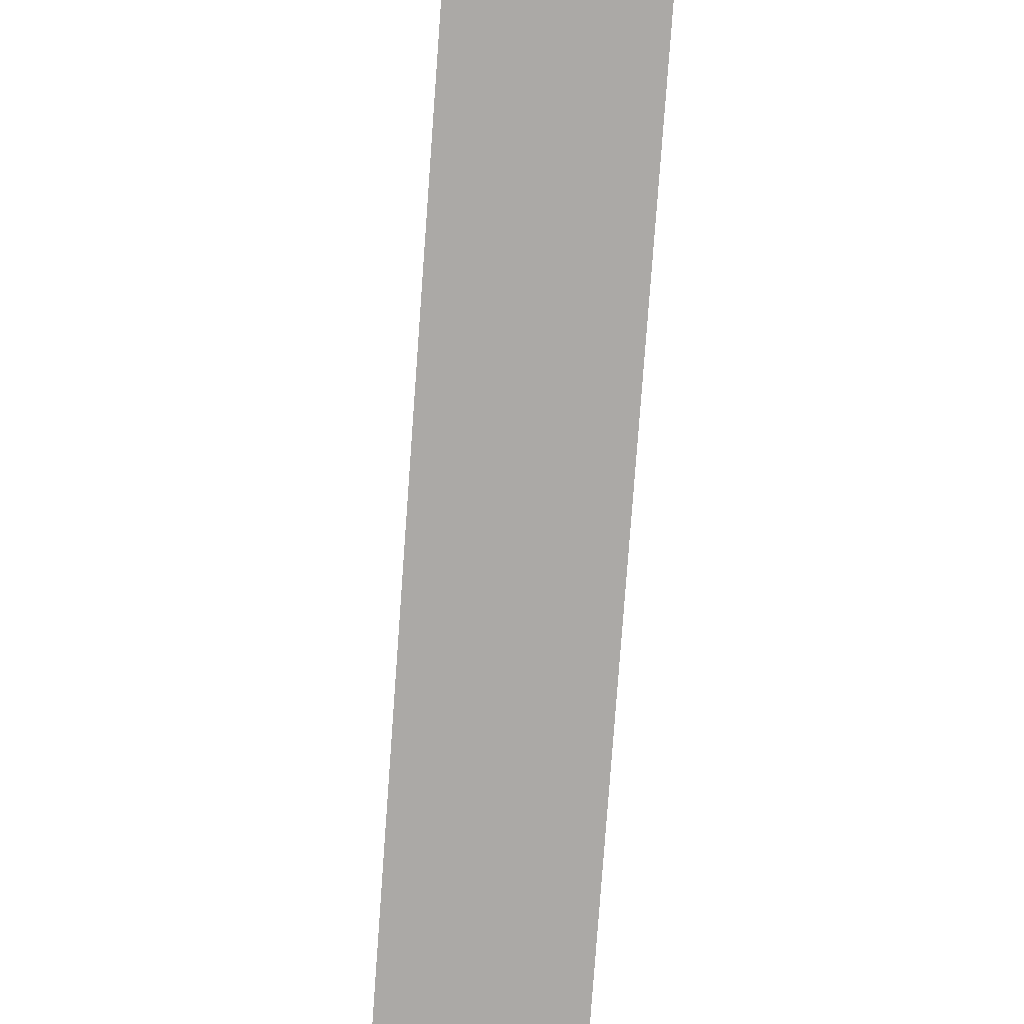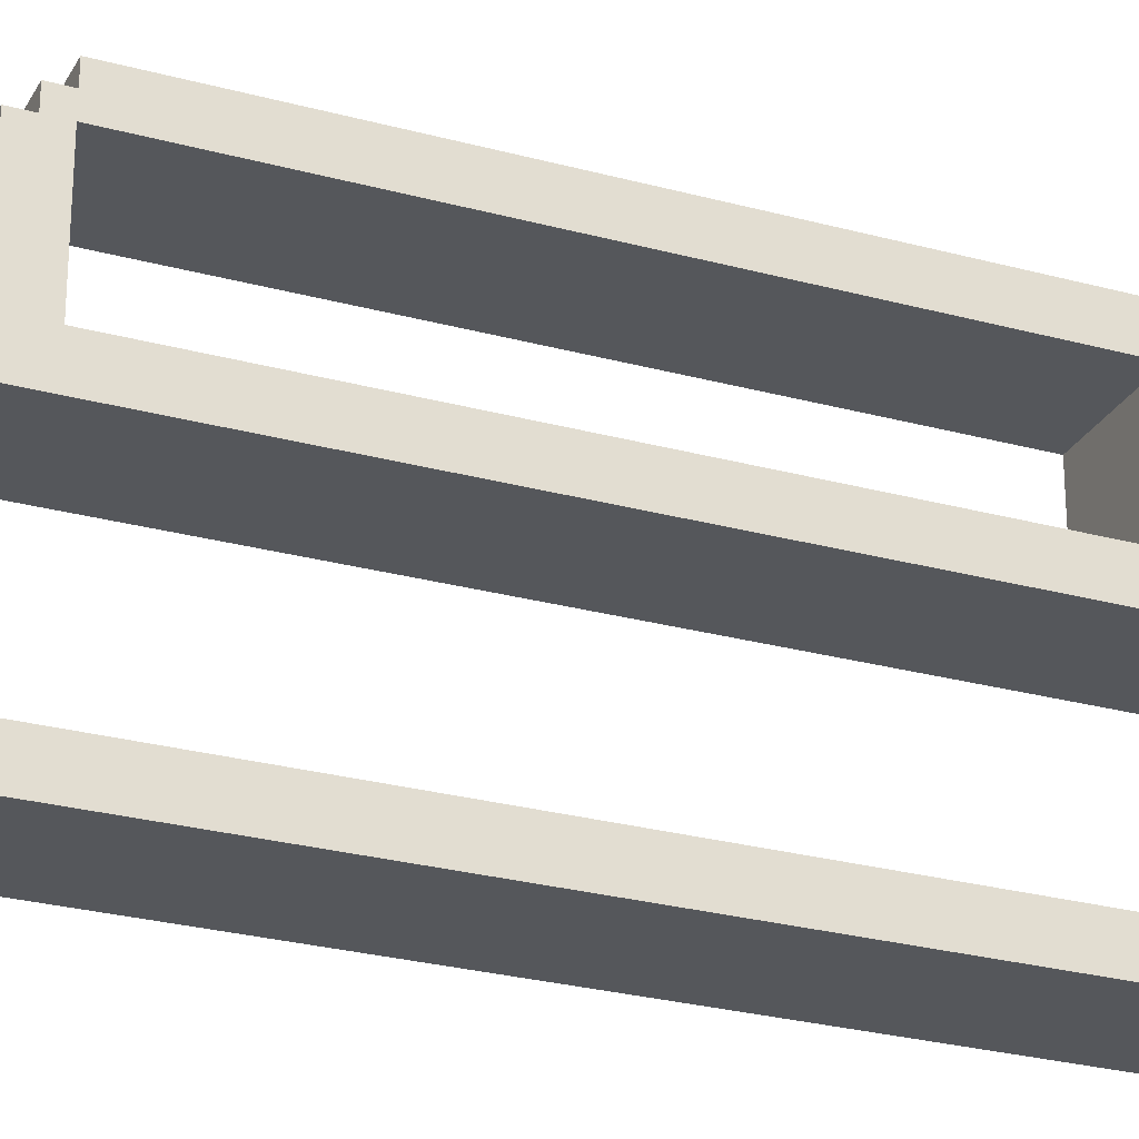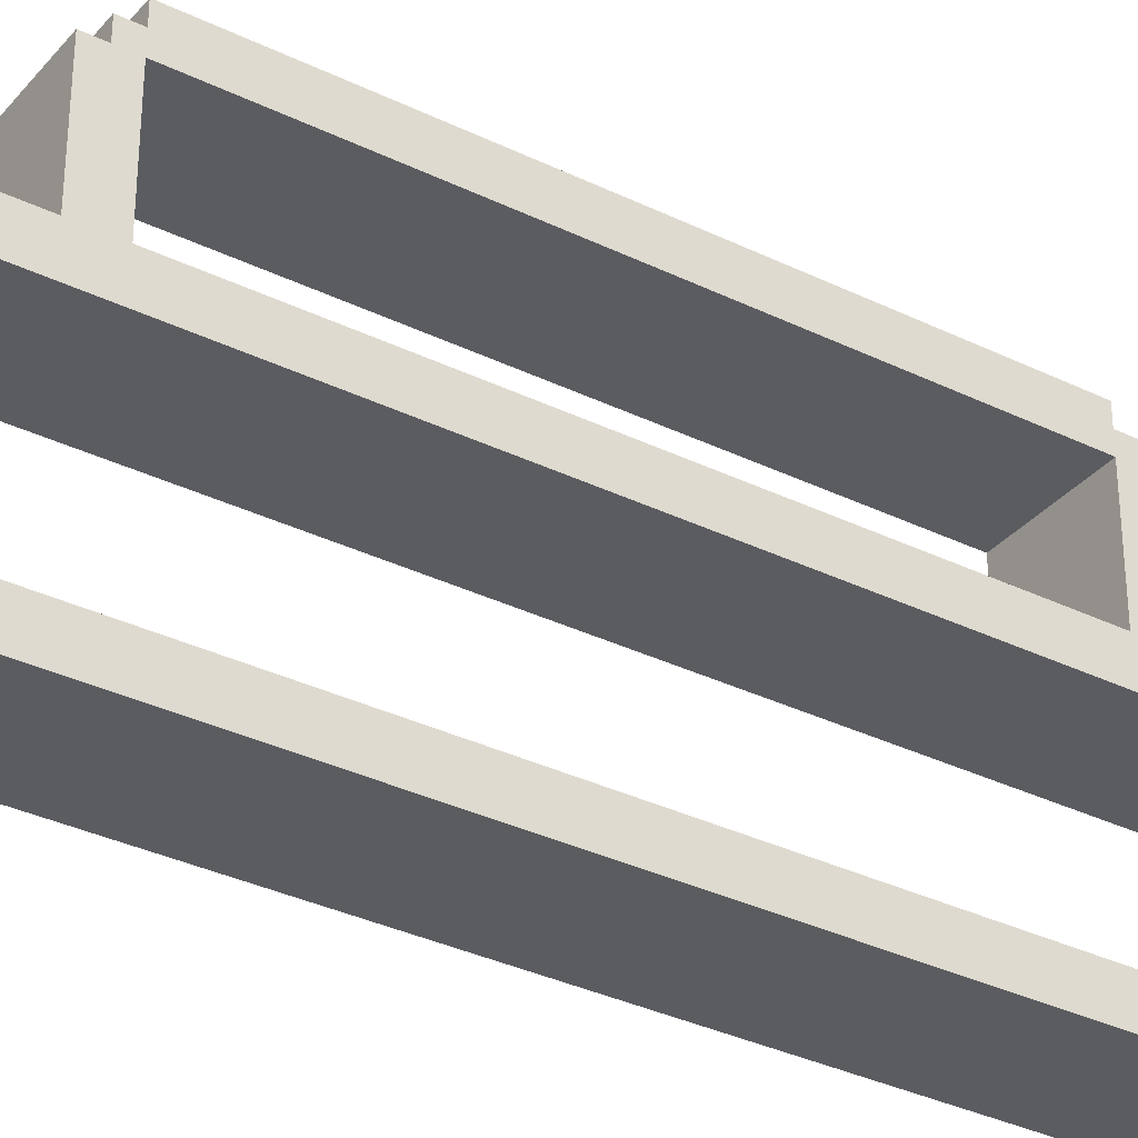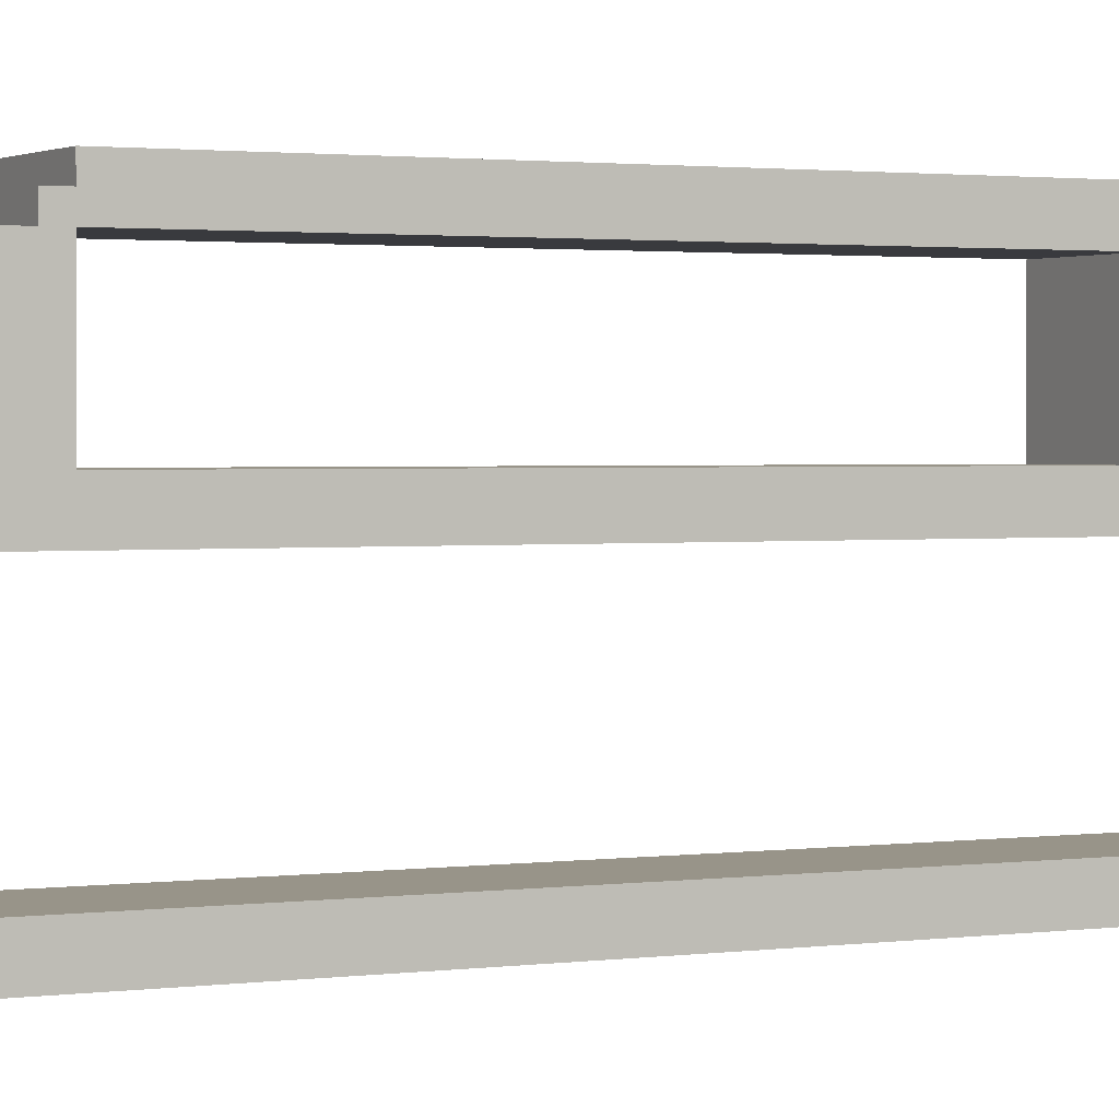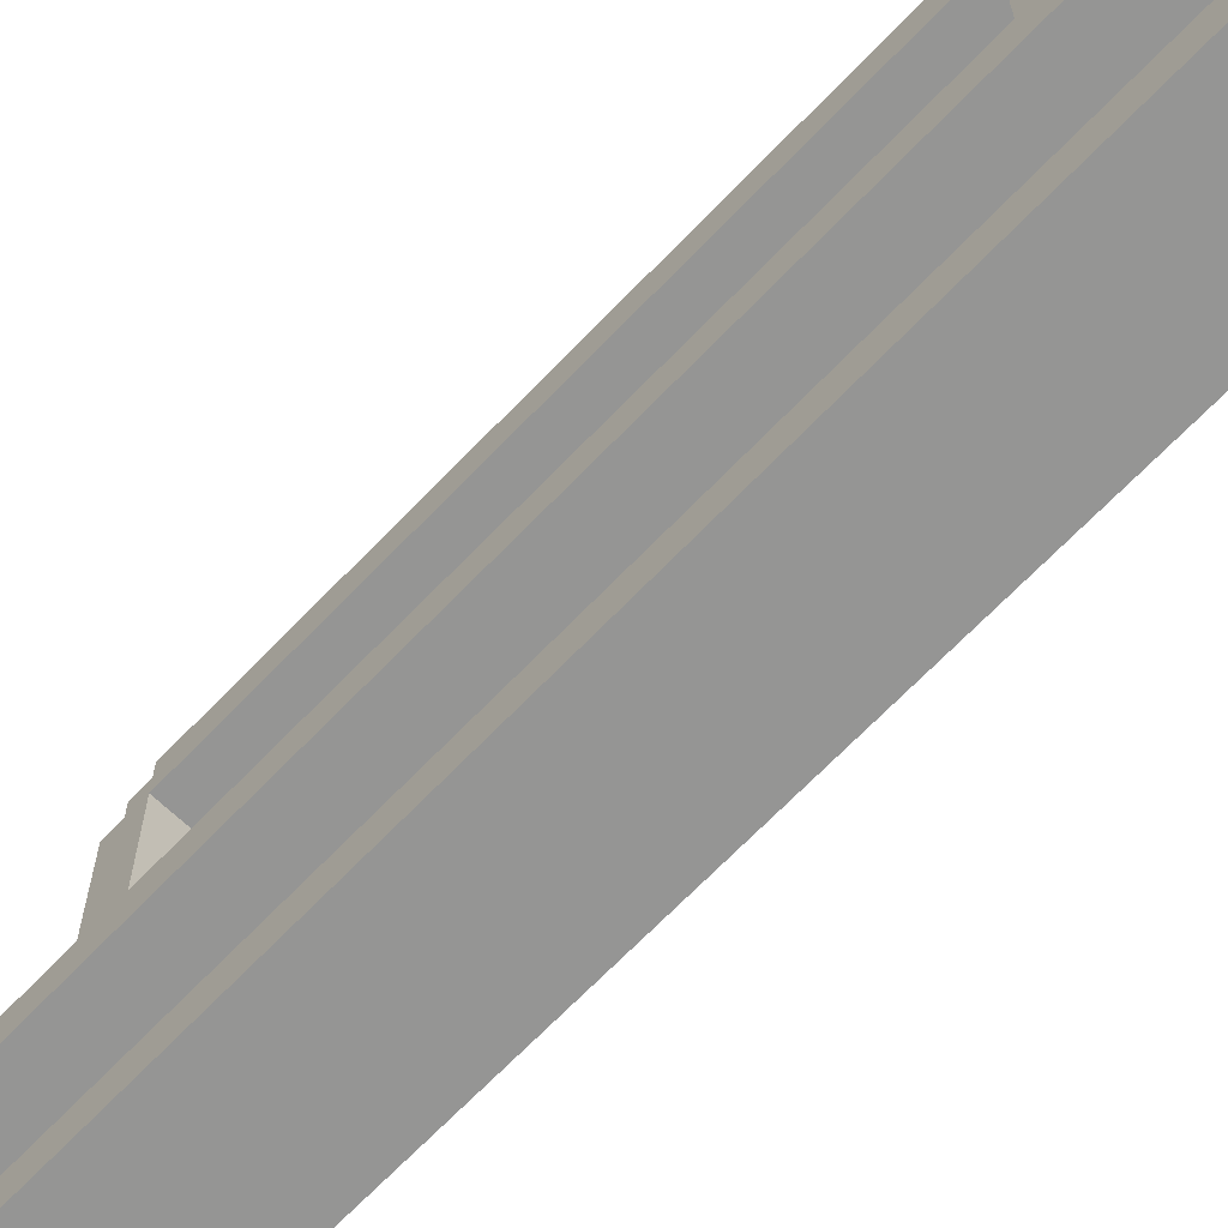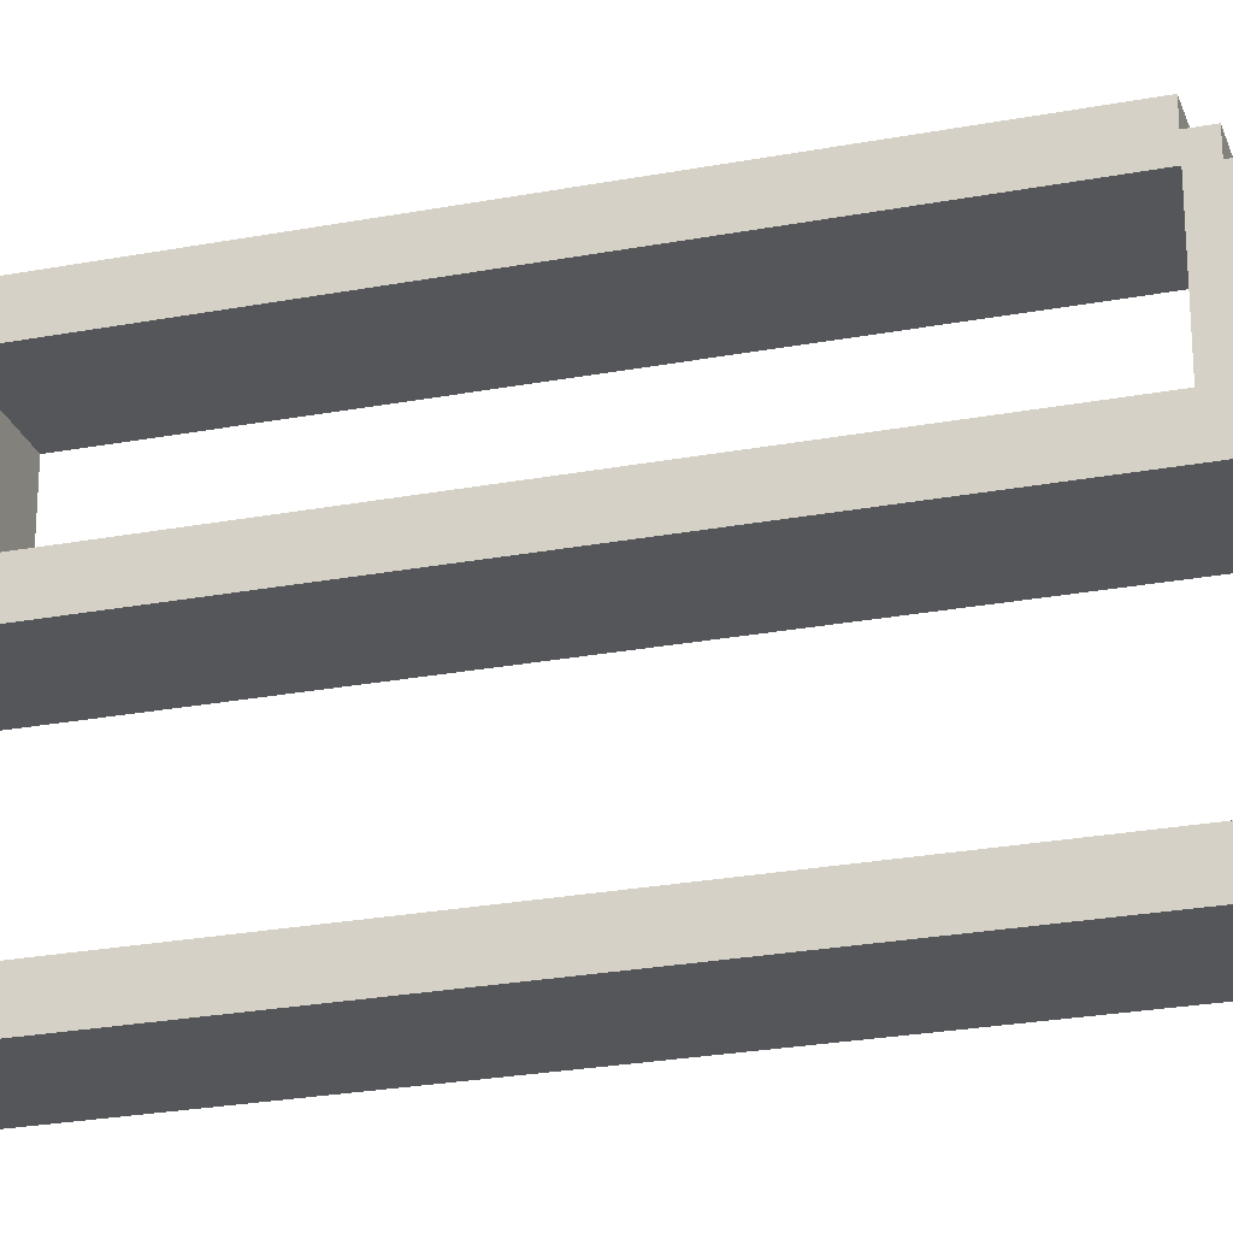
<metadata>
{"format":"obj","ext":"obj","renderer":"f3d","projection":"perspective","resolution":1024,"background":"white","views":[{"elev":-75.5,"azim":-4.1,"up":"+Y"},{"elev":-26.7,"azim":-113.1,"up":"+Y"},{"elev":-33.6,"azim":-123.7,"up":"+Y"},{"elev":1.7,"azim":-117.4,"up":"+Y"},{"elev":-67.4,"azim":-43.7,"up":"+Y"},{"elev":-25.4,"azim":106.8,"up":"+Y"}]}
</metadata>
<code>
o
v -0.3 -1.1 2.6
v -0.3 -1.1 -2.6
v -0.3 -1 2.8
v -0.3 -1 2.6
v -0.3 -1 -2.6
v -0.3 -1 -2.8
v -0.3 -0.9 2.5
v -0.3 -0.9 -2.6
v -0.3 -0.8 2.6
v -0.3 -0.8 2.5
v -0.3 -0.1 -2.6
v -0.3 -0.1 -2.8
v -0.3 0 2.8
v -0.3 0 2.6
v -0.3 0 -2.6
v -0.3 0.2 2.6
v -0.3 0.2 1.9
v -0.3 0.2 1.7
v -0.3 0.2 -1.5
v -0.3 0.2 -1.7
v -0.3 0.2 -2.6
v -0.3 0.8 1.9
v -0.3 0.8 1.8
v -0.3 0.8 1.7
v -0.3 0.8 -1.5
v -0.3 0.8 -1.6
v -0.3 0.8 -1.7
v -0.3 0.9 1.8
v -0.3 0.9 1.7
v -0.3 0.9 -1.5
v -0.3 0.9 -1.6
v -0.3 1 1.7
v -0.3 1 -1.5
v -0.2 -0.1 -2.6
v -0.2 -0.1 -2.8
v -0.2 0 2.7
v -0.2 0 2.6
v -0.2 0 -2.6
v -0.2 0 -2.7
v -0.2 0 -2.8
v -0.2 0.1 2.7
v -0.2 0.1 2.6
v -0.2 0.1 -2.6
v -0.2 0.1 -2.7
v 0.3 -1.1 2.6
v 0.3 -1.1 -2.6
v 0.3 -1 2.8
v 0.3 -1 2.6
v 0.3 -1 -2.6
v 0.3 -1 -2.8
v 0.3 -0.9 2.5
v 0.3 -0.9 -2.6
v 0.3 -0.8 2.6
v 0.3 -0.8 2.5
v 0.3 0 2.8
v 0.3 0 2.7
v 0.3 0 2.6
v 0.3 0 -2.6
v 0.3 0 -2.7
v 0.3 0 -2.8
v 0.3 0.1 2.7
v 0.3 0.1 2.6
v 0.3 0.1 -2.6
v 0.3 0.1 -2.7
v 0.3 0.2 2.6
v 0.3 0.2 1.9
v 0.3 0.2 1.7
v 0.3 0.2 -1.5
v 0.3 0.2 -1.7
v 0.3 0.2 -2.6
v 0.3 0.8 1.9
v 0.3 0.8 1.8
v 0.3 0.8 1.7
v 0.3 0.8 -1.5
v 0.3 0.8 -1.6
v 0.3 0.8 -1.7
v 0.3 0.9 1.8
v 0.3 0.9 1.7
v 0.3 0.9 -1.5
v 0.3 0.9 -1.6
v 0.3 1 1.7
v 0.3 1 -1.5
v -0.3 -1 2.8
v -0.3 0 2.8
v 0.3 -1 2.8
v 0.3 0 2.8
v -0.2 0 2.7
v -0.2 0.1 2.7
v 0.3 0 2.7
v 0.3 0.1 2.7
v -0.3 -1.1 2.6
v -0.3 -1 2.6
v -0.3 0 2.6
v -0.3 0.2 2.6
v -0.2 0 2.6
v -0.2 0.1 2.6
v 0.3 -1.1 2.6
v 0.3 -1 2.6
v 0.3 0.1 2.6
v 0.3 0.2 2.6
v -0.3 0.2 1.9
v -0.3 0.8 1.9
v 0.3 0.2 1.9
v 0.3 0.8 1.9
v -0.3 0.8 1.8
v -0.3 0.9 1.8
v 0.3 0.8 1.8
v 0.3 0.9 1.8
v -0.3 0.9 1.7
v -0.3 1 1.7
v 0.3 0.9 1.7
v 0.3 1 1.7
v -0.3 0.2 -1.5
v -0.3 0.8 -1.5
v 0.3 0.2 -1.5
v 0.3 0.8 -1.5
v -0.3 -0.9 -2.6
v -0.3 -0.1 -2.6
v -0.2 -0.1 -2.6
v -0.2 0 -2.6
v 0.3 -0.9 -2.6
v 0.3 0 -2.6
v -0.3 -0.8 2.6
v -0.3 0 2.6
v 0.3 -0.8 2.6
v 0.3 0 2.6
v -0.3 -0.9 2.5
v -0.3 -0.8 2.5
v 0.3 -0.9 2.5
v 0.3 -0.8 2.5
v -0.3 0.2 1.7
v -0.3 0.8 1.7
v 0.3 0.2 1.7
v 0.3 0.8 1.7
v -0.3 0.9 -1.5
v -0.3 1 -1.5
v 0.3 0.9 -1.5
v 0.3 1 -1.5
v -0.3 0.8 -1.6
v -0.3 0.9 -1.6
v 0.3 0.8 -1.6
v 0.3 0.9 -1.6
v -0.3 0.2 -1.7
v -0.3 0.8 -1.7
v 0.3 0.2 -1.7
v 0.3 0.8 -1.7
v -0.3 -1.1 -2.6
v -0.3 -1 -2.6
v -0.3 0 -2.6
v -0.3 0.2 -2.6
v -0.2 0 -2.6
v -0.2 0.1 -2.6
v 0.3 -1.1 -2.6
v 0.3 -1 -2.6
v 0.3 0.1 -2.6
v 0.3 0.2 -2.6
v -0.2 0 -2.7
v -0.2 0.1 -2.7
v 0.3 0 -2.7
v 0.3 0.1 -2.7
v -0.3 -1 -2.8
v -0.3 -0.1 -2.8
v -0.2 -0.1 -2.8
v -0.2 0 -2.8
v 0.3 -1 -2.8
v 0.3 0 -2.8
v -0.3 -1.1 2.6
v 0.3 -1.1 2.6
v -0.3 -1.1 -2.6
v 0.3 -1.1 -2.6
v -0.3 -1 2.8
v 0.3 -1 2.8
v -0.3 -1 2.6
v 0.3 -1 2.6
v -0.3 -1 -2.6
v 0.3 -1 -2.6
v -0.3 -1 -2.8
v 0.3 -1 -2.8
v -0.3 0 2.6
v 0.3 0 2.6
v -0.3 0 -2.6
v -0.2 0 -2.6
v 0.3 0 -2.6
v -0.3 0.8 1.7
v 0.3 0.8 1.7
v -0.3 0.8 -1.5
v 0.3 0.8 -1.5
v -0.3 -0.9 2.5
v 0.3 -0.9 2.5
v -0.3 -0.9 -2.6
v 0.3 -0.9 -2.6
v -0.3 -0.8 2.6
v 0.3 -0.8 2.6
v -0.3 -0.8 2.5
v 0.3 -0.8 2.5
v -0.3 -0.1 -2.6
v -0.2 -0.1 -2.6
v -0.3 -0.1 -2.8
v -0.2 -0.1 -2.8
v -0.3 0 2.8
v 0.3 0 2.8
v -0.2 0 2.7
v 0.3 0 2.7
v -0.3 0 2.6
v -0.2 0 2.6
v -0.2 0 -2.7
v 0.3 0 -2.7
v -0.2 0 -2.8
v 0.3 0 -2.8
v -0.2 0.1 2.7
v 0.3 0.1 2.7
v -0.2 0.1 2.6
v 0.3 0.1 2.6
v -0.2 0.1 -2.6
v 0.3 0.1 -2.6
v -0.2 0.1 -2.7
v 0.3 0.1 -2.7
v -0.3 0.2 2.6
v 0.3 0.2 2.6
v -0.3 0.2 1.9
v 0.3 0.2 1.9
v -0.3 0.2 1.7
v 0.3 0.2 1.7
v -0.3 0.2 -1.5
v 0.3 0.2 -1.5
v -0.3 0.2 -1.7
v 0.3 0.2 -1.7
v -0.3 0.2 -2.6
v 0.3 0.2 -2.6
v -0.3 0.8 1.9
v 0.3 0.8 1.9
v -0.3 0.8 1.8
v 0.3 0.8 1.8
v -0.3 0.8 -1.6
v 0.3 0.8 -1.6
v -0.3 0.8 -1.7
v 0.3 0.8 -1.7
v -0.3 0.9 1.8
v 0.3 0.9 1.8
v -0.3 0.9 1.7
v 0.3 0.9 1.7
v -0.3 0.9 -1.5
v 0.3 0.9 -1.5
v -0.3 0.9 -1.6
v 0.3 0.9 -1.6
v -0.3 1 1.7
v 0.3 1 1.7
v -0.3 1 -1.5
v 0.3 1 -1.5
f 4 2 1
f 5 2 4
f 7 4 3
f 7 6 5
f 7 5 4
f 8 6 7
f 9 7 3
f 10 7 9
f 11 6 8
f 12 6 11
f 13 9 3
f 14 9 13
f 16 15 14
f 17 15 16
f 18 15 17
f 19 15 18
f 20 15 19
f 21 15 20
f 22 18 17
f 23 18 22
f 24 18 23
f 25 20 19
f 26 20 25
f 27 20 26
f 28 24 23
f 28 26 25
f 28 25 24
f 29 26 28
f 30 26 29
f 31 26 30
f 32 30 29
f 33 30 32
f 38 35 34
f 39 35 38
f 40 35 39
f 41 37 36
f 42 37 41
f 43 39 38
f 44 39 43
f 45 46 48
f 48 46 49
f 47 48 51
f 49 50 51
f 48 49 51
f 51 50 52
f 47 51 53
f 53 51 54
f 47 53 55
f 55 53 56
f 56 53 57
f 52 50 58
f 58 50 59
f 59 50 60
f 56 57 61
f 58 59 61
f 57 58 61
f 61 59 62
f 62 59 63
f 63 59 64
f 62 63 65
f 65 63 66
f 66 63 67
f 67 63 68
f 68 63 69
f 69 63 70
f 66 67 71
f 71 67 72
f 72 67 73
f 68 69 74
f 74 69 75
f 75 69 76
f 72 73 77
f 74 75 77
f 73 74 77
f 77 75 78
f 78 75 79
f 79 75 80
f 78 79 81
f 81 79 82
f 85 84 83
f 86 84 85
f 89 88 87
f 90 88 89
f 95 94 93
f 96 94 95
f 97 92 91
f 98 92 97
f 99 94 96
f 100 94 99
f 103 102 101
f 104 102 103
f 107 106 105
f 108 106 107
f 111 110 109
f 112 110 111
f 115 114 113
f 116 114 115
f 119 118 117
f 121 119 117
f 121 120 119
f 122 120 121
f 123 124 125
f 125 124 126
f 127 128 129
f 129 128 130
f 131 132 133
f 133 132 134
f 135 136 137
f 137 136 138
f 139 140 141
f 141 140 142
f 143 144 145
f 145 144 146
f 149 150 151
f 151 150 152
f 147 148 153
f 153 148 154
f 152 150 155
f 155 150 156
f 157 158 159
f 159 158 160
f 161 162 163
f 161 163 165
f 163 164 165
f 165 164 166
f 169 168 167
f 170 168 169
f 173 172 171
f 174 172 173
f 177 176 175
f 178 176 177
f 181 180 179
f 182 180 181
f 183 180 182
f 186 185 184
f 187 185 186
f 188 189 190
f 190 189 191
f 192 193 194
f 194 193 195
f 196 197 198
f 198 197 199
f 200 201 202
f 202 201 203
f 200 202 204
f 204 202 205
f 206 207 208
f 208 207 209
f 210 211 212
f 212 211 213
f 214 215 216
f 216 215 217
f 218 219 220
f 220 219 221
f 222 223 224
f 224 223 225
f 226 227 228
f 228 227 229
f 230 231 232
f 232 231 233
f 234 235 236
f 236 235 237
f 238 239 240
f 240 239 241
f 242 243 244
f 244 243 245
f 246 247 248
f 248 247 249

</code>
